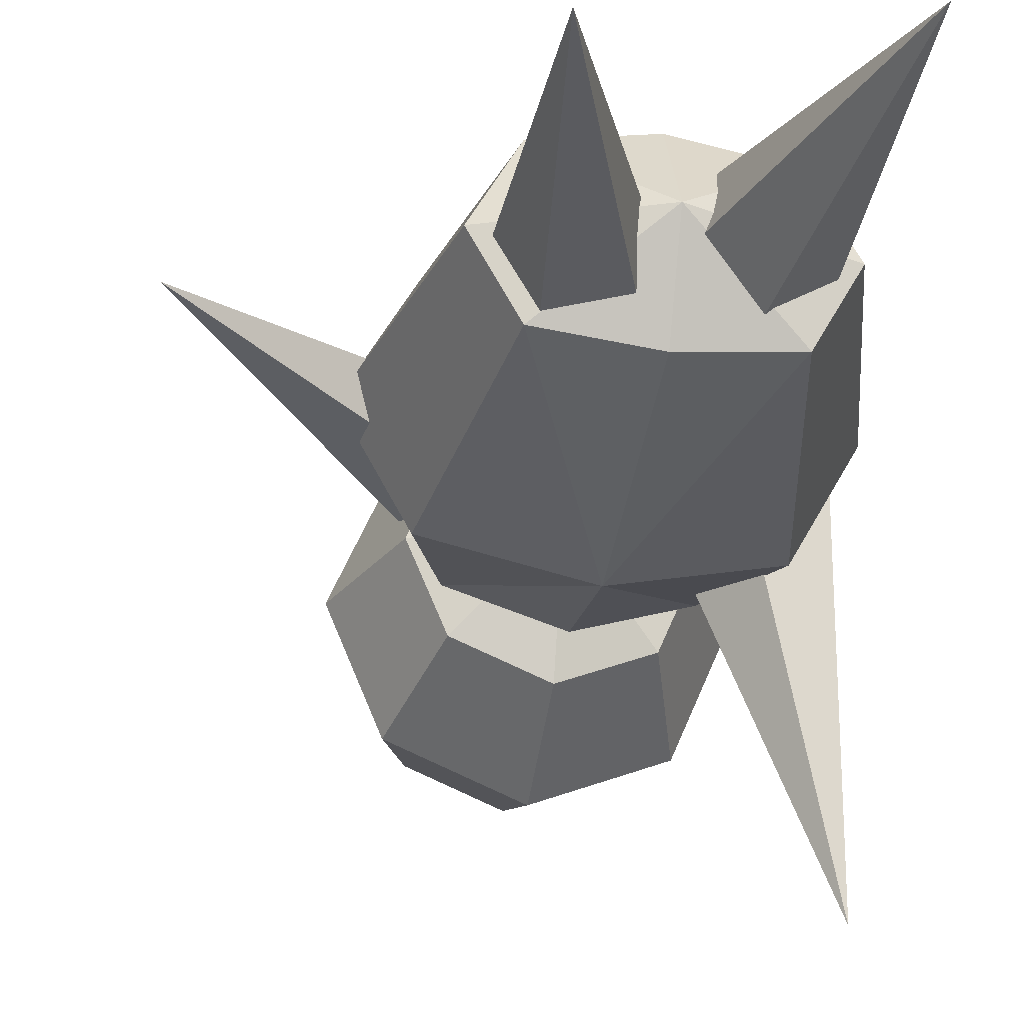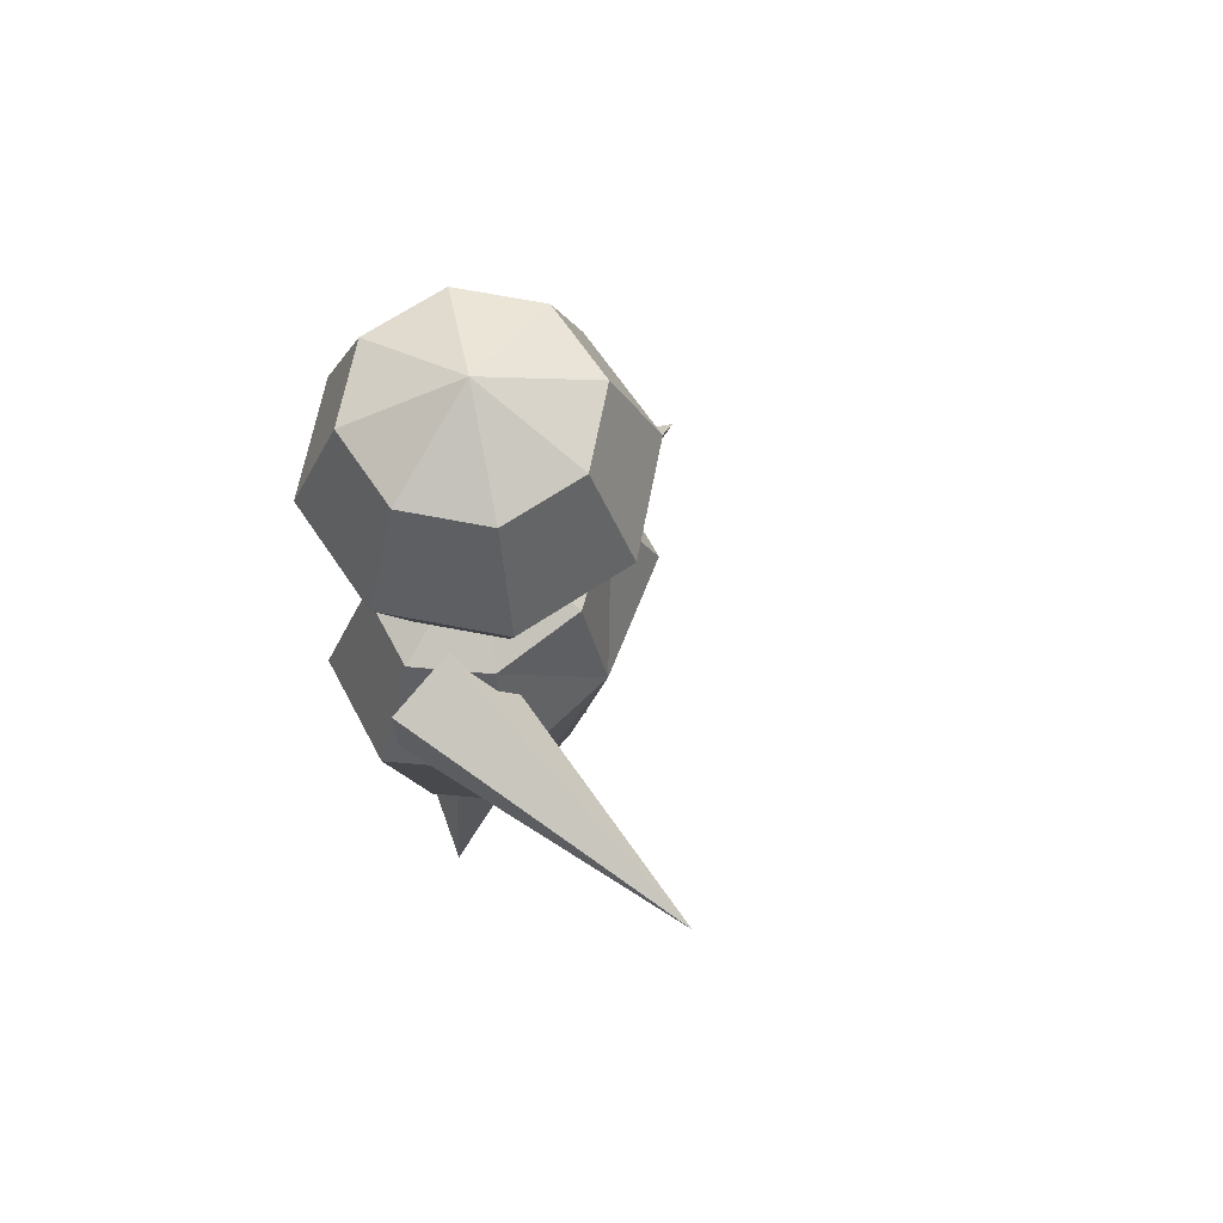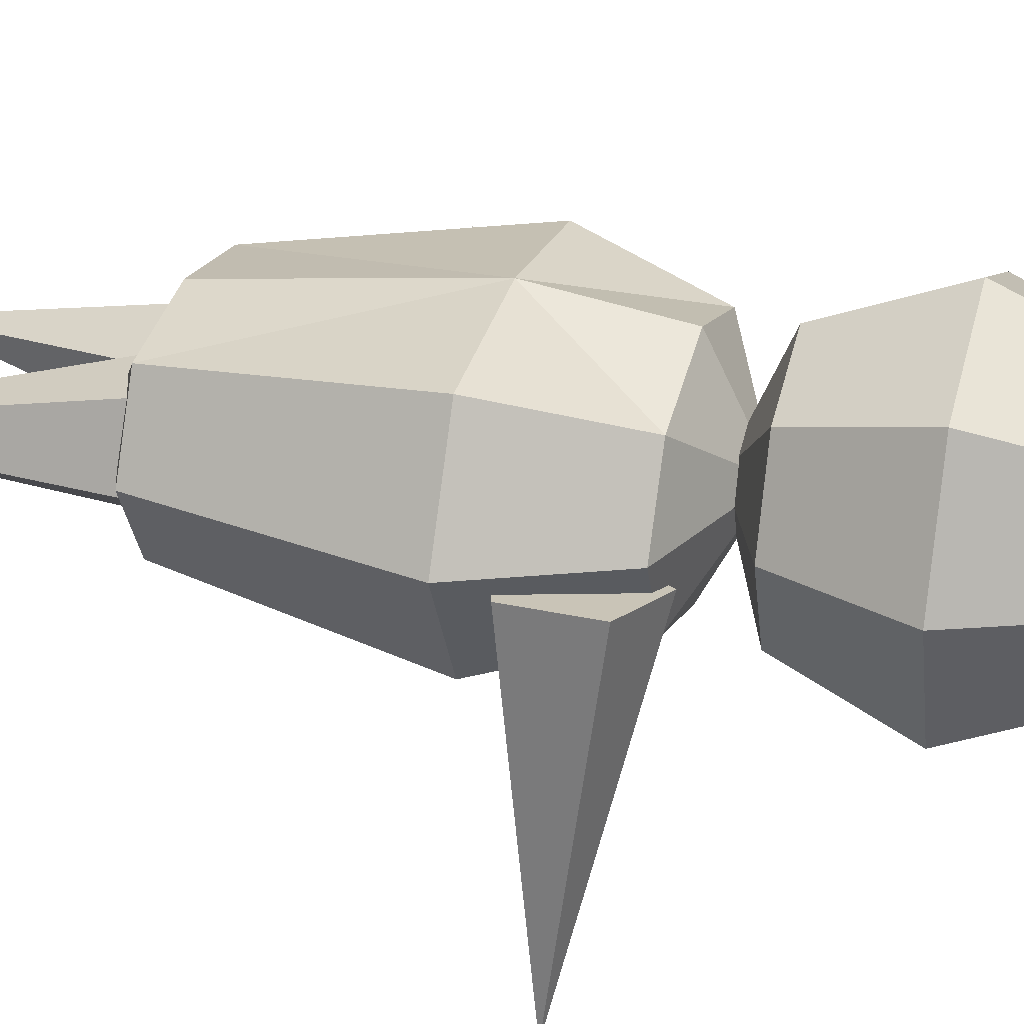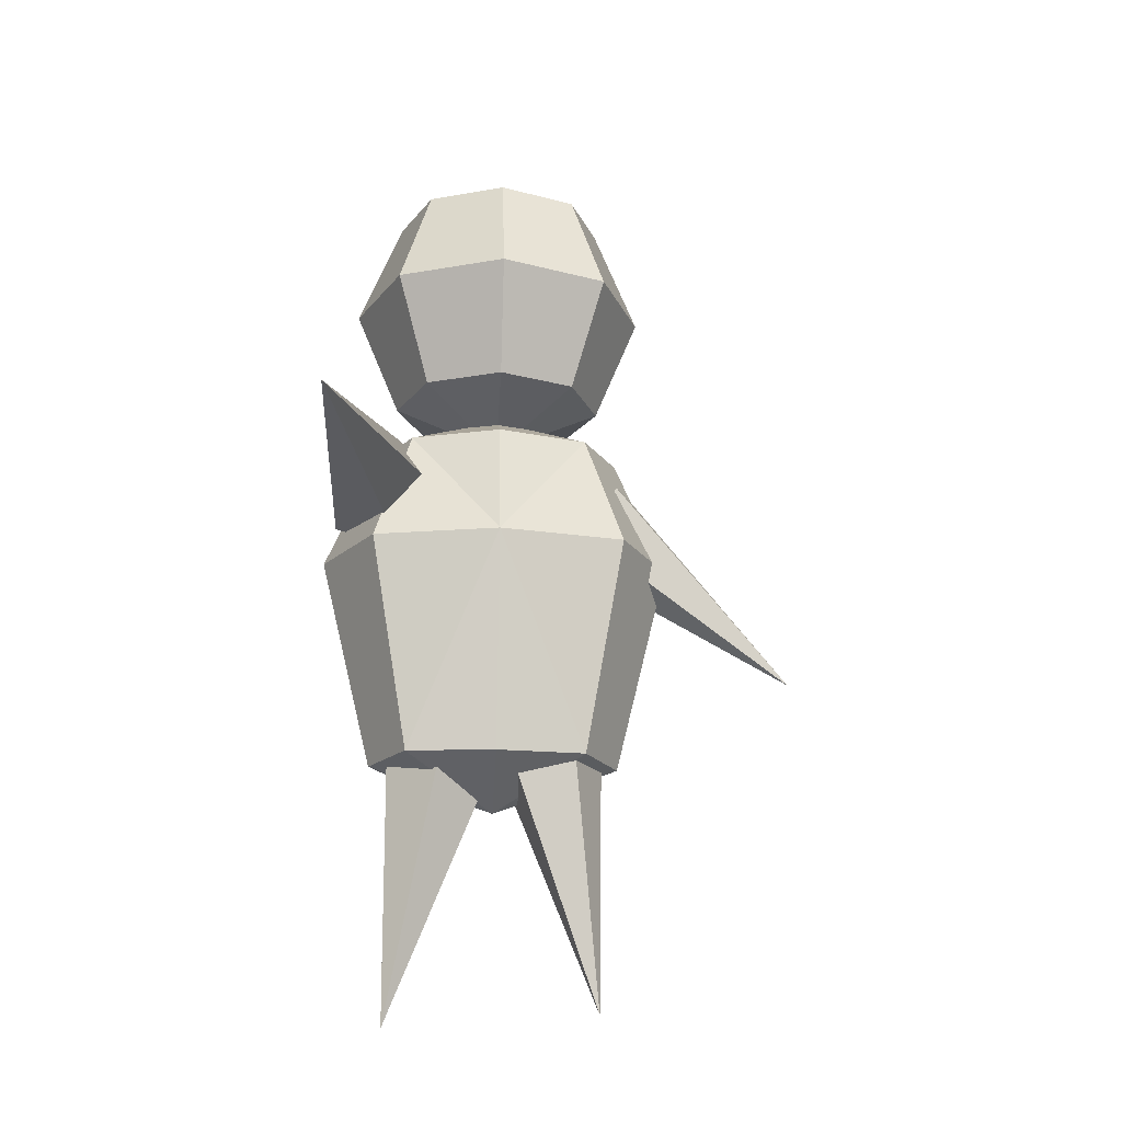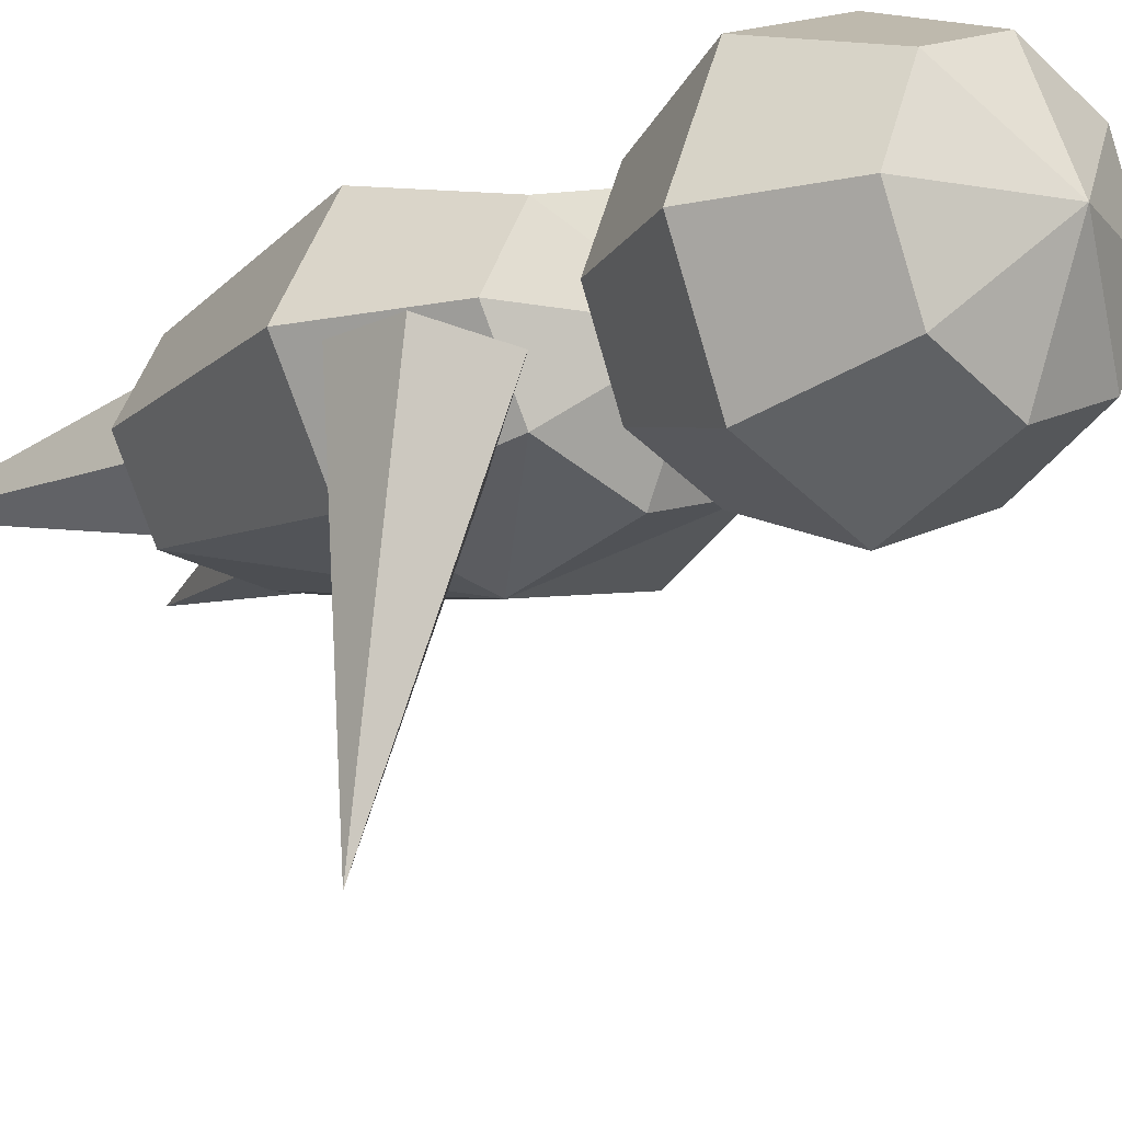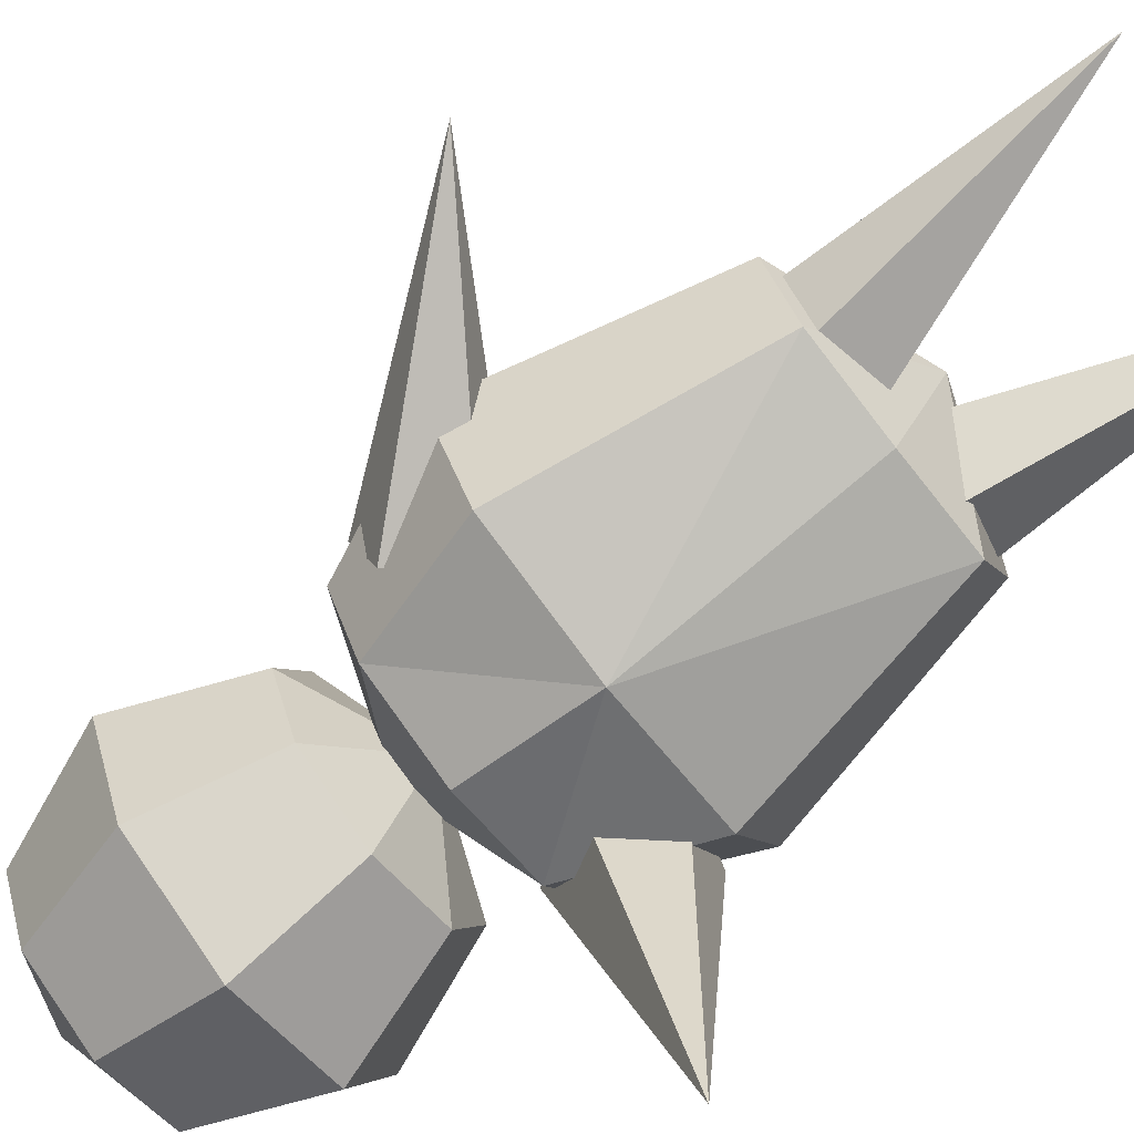
<metadata>
{"format":"obj","ext":"obj","renderer":"f3d","projection":"perspective","resolution":1024,"background":"white","views":[{"elev":-29.9,"azim":-9.7,"up":"+Z"},{"elev":66.6,"azim":123.5,"up":"+Y"},{"elev":29.2,"azim":106.3,"up":"+Z"},{"elev":-19.4,"azim":176.0,"up":"+Y"},{"elev":-15.0,"azim":136.9,"up":"+Z"},{"elev":-75.2,"azim":-52.0,"up":"+Z"}]}
</metadata>
<code>
o Sphere.001_Sphere.002
v -0.2126 0.6043 0.1632
v -0.3007 1.117 0.2307
v -0.2126 1.396 0.1632
v -0.3007 0.6043 -0
v -0.4253 1.117 -0
v -0.3007 1.396 -0
v -0.2126 0.6043 -0.1632
v -0.3007 1.117 -0.2307
v -0.2126 1.396 -0.1632
v 0 0.6043 -0.1867
v 0 1.117 -0.2956
v 0 1.396 -0.2307
v 0 1.511 -0
v 0 0.4933 -0
v 0.2126 0.6043 -0.1632
v 0.3007 1.117 -0.2307
v 0.2126 1.396 -0.1632
v 0.3007 0.6043 -0
v 0.4253 1.117 -0
v 0.3007 1.396 -0
v 0.2126 0.6043 0.1632
v 0.3007 1.117 0.2307
v 0.2126 1.396 0.1632
v 0 0.6043 0.2014
v -0 1.117 0.27
v 0 1.396 0.2307
v 0.1796 2.048 -0.1805
v 0.254 1.792 -0.2552
v 0.1796 1.537 -0.1805
v 0.254 2.048 0
v 0.3592 1.792 0
v 0.254 1.537 0
v 0.1796 2.048 0.1805
v 0.254 1.792 0.2552
v 0.1796 1.537 0.1805
v -0 2.048 0.2552
v -0 1.792 0.361
v -0 1.537 0.2552
v 0 1.431 0
v -0 2.153 0
v -0.1796 2.048 0.1805
v -0.254 1.792 0.2552
v -0.1796 1.537 0.1805
v -0.254 2.048 0
v -0.3592 1.792 0
v -0.254 1.537 0
v -0.1796 2.048 -0.1805
v -0.254 1.792 -0.2552
v -0.1796 1.537 -0.1805
v -0 2.048 -0.2552
v 0 1.792 -0.361
v -0 1.537 -0.2552
v 0.0905 0.8161 -0.176
v -0.07629 0.7946 -0.0538
v -0.01258 0.8028 0.1439
v 0.1936 0.8294 0.1439
v 0.2573 0.8376 -0.0538
v 0.254 -0.01646 0.000843
v -0.1254 0.8428 0.1489
v 0.06213 0.8213 0.06186
v 0.03843 0.8295 -0.1445
v -0.1637 0.856 -0.1849
v -0.265 0.8642 -0.003572
v -0.251 0.0102 -0.05651
v -0.2501 1.248 0.1255
v -0.1697 1.155 0.04091
v -0.1981 1.186 -0.1021
v -0.2961 1.299 -0.1058
v -0.3283 1.337 0.03488
v -0.7266 0.8279 0.001304
v 0.1394 1.287 -0.07995
v 0.2365 1.147 -0.06037
v 0.3973 1.199 -0.03223
v 0.3995 1.37 -0.03442
v 0.2401 1.424 -0.06391
v 0.4113 1.274 -0.77
f 13 3 26
f 25 2 1
f 25 26 3
f 24 1 14
f 2 5 4
f 2 3 6
f 1 4 14
f 13 6 3
f 13 9 6
f 5 8 7
f 5 6 9
f 4 7 14
f 13 12 9
f 7 8 11
f 9 12 11
f 7 10 14
f 13 17 12
f 11 16 15
f 11 12 17
f 10 15 14
f 13 20 17
f 15 16 19
f 17 20 19
f 15 18 14
f 18 21 14
f 13 23 20
f 18 19 22
f 19 20 23
f 23 26 25
f 21 24 14
f 13 26 23
f 21 22 25
f 39 29 52
f 50 51 28
f 52 29 28
f 50 27 40
f 39 32 29
f 27 28 31
f 29 32 31
f 27 30 40
f 39 35 32
f 31 34 33
f 31 32 35
f 30 33 40
f 39 38 35
f 34 37 36
f 34 35 38
f 33 36 40
f 36 41 40
f 39 43 38
f 36 37 42
f 38 43 42
f 43 46 45
f 41 44 40
f 39 46 43
f 41 42 45
f 45 46 49
f 44 47 40
f 39 49 46
f 45 48 47
f 48 49 52
f 47 50 40
f 39 52 49
f 48 51 50
f 53 54 58
f 54 55 58
f 55 56 58
f 54 57 56
f 56 57 58
f 57 53 58
f 59 60 64
f 60 61 64
f 61 62 64
f 61 63 62
f 62 63 64
f 63 59 64
f 65 66 70
f 66 67 70
f 67 68 70
f 67 69 68
f 68 69 70
f 69 65 70
f 71 72 76
f 72 73 76
f 73 74 76
f 74 73 71
f 74 75 76
f 75 71 76
f 25 1 24
f 25 3 2
f 2 4 1
f 2 6 5
f 5 7 4
f 5 9 8
f 7 11 10
f 9 11 8
f 11 15 10
f 11 17 16
f 15 19 18
f 17 19 16
f 18 22 21
f 19 23 22
f 23 25 22
f 21 25 24
f 50 28 27
f 52 28 51
f 27 31 30
f 29 31 28
f 31 33 30
f 31 35 34
f 34 36 33
f 34 38 37
f 36 42 41
f 38 42 37
f 43 45 42
f 41 45 44
f 45 49 48
f 45 47 44
f 48 52 51
f 48 50 47
f 57 54 53
f 54 56 55
f 63 60 59
f 60 63 61
f 69 66 65
f 66 69 67
f 75 74 71
f 71 73 72

</code>
